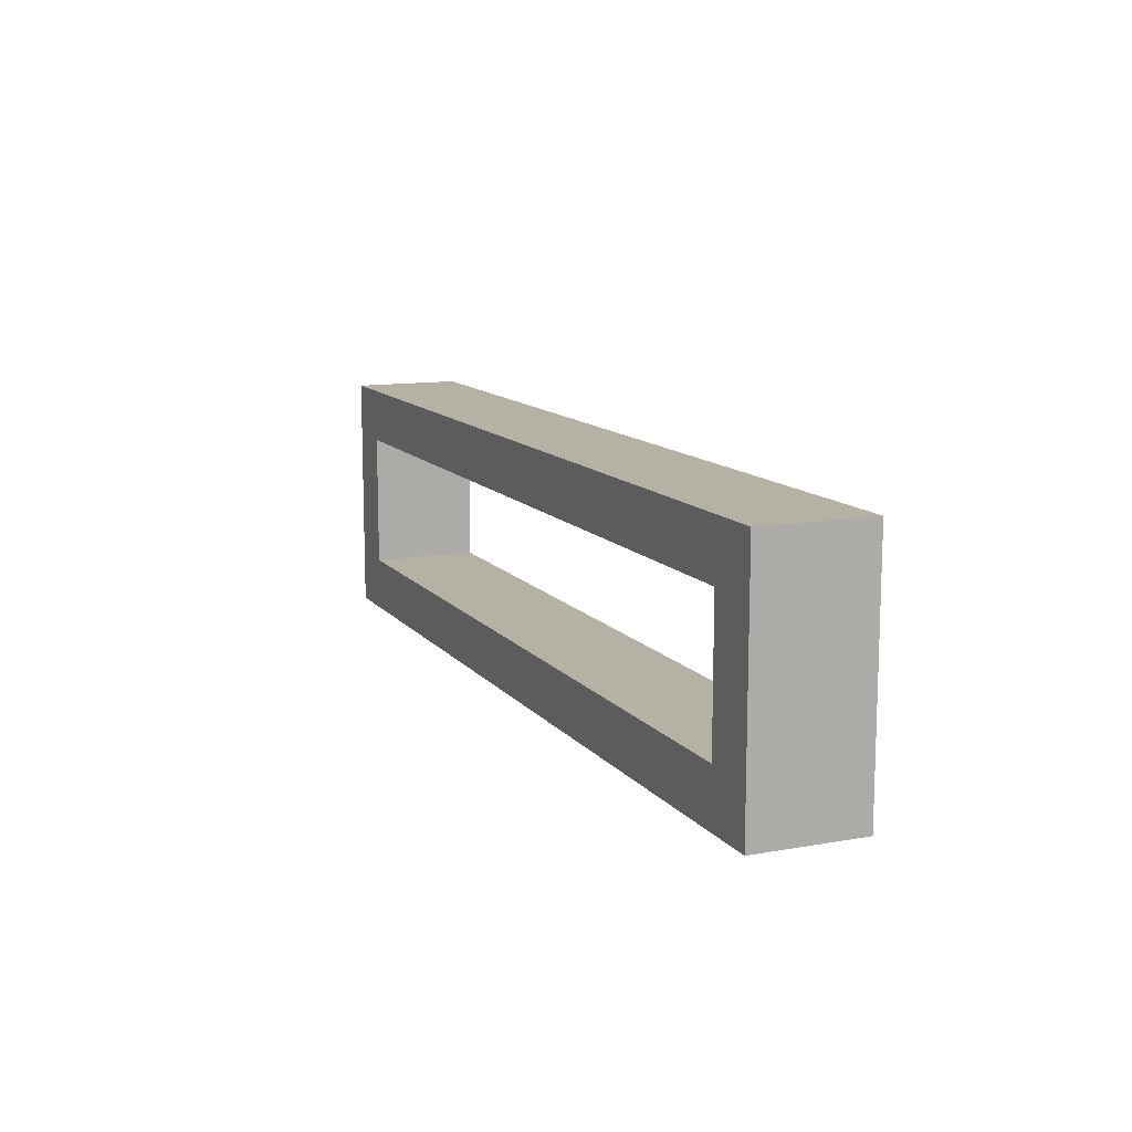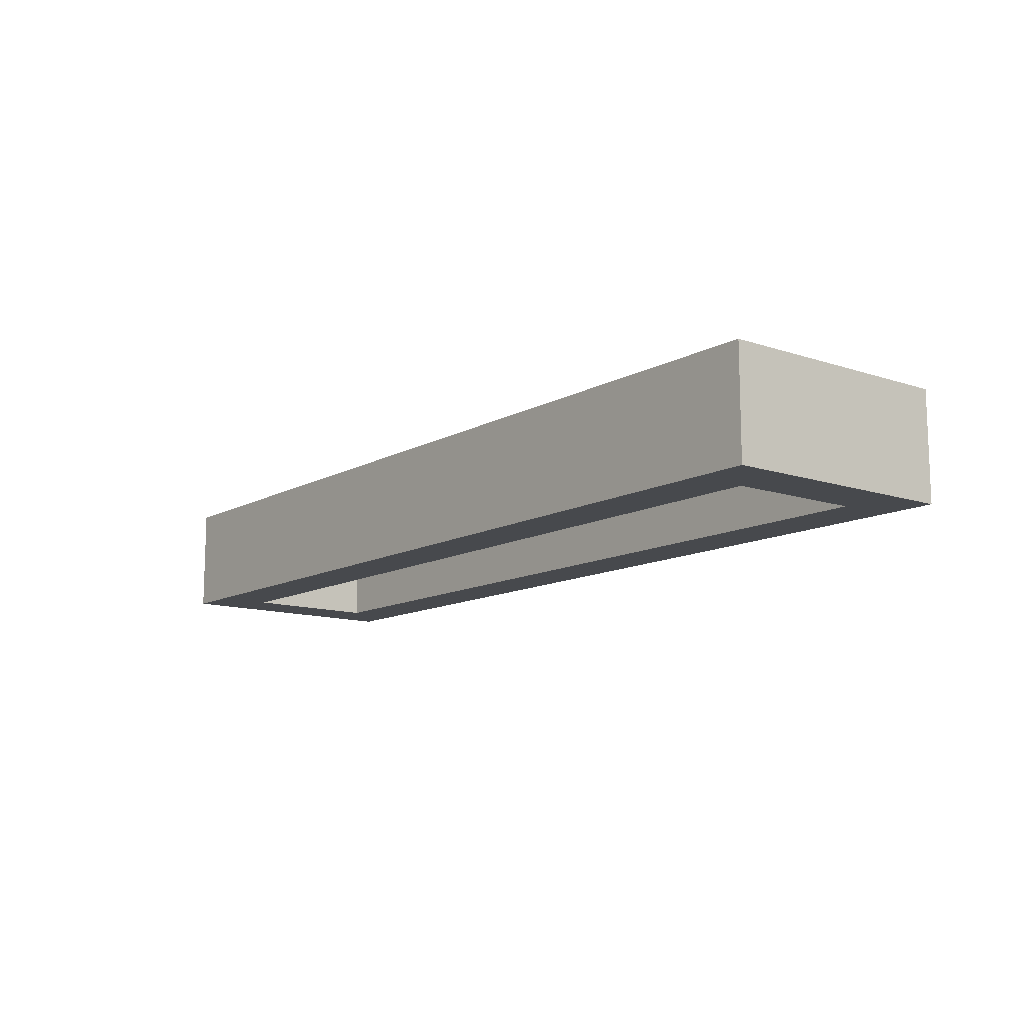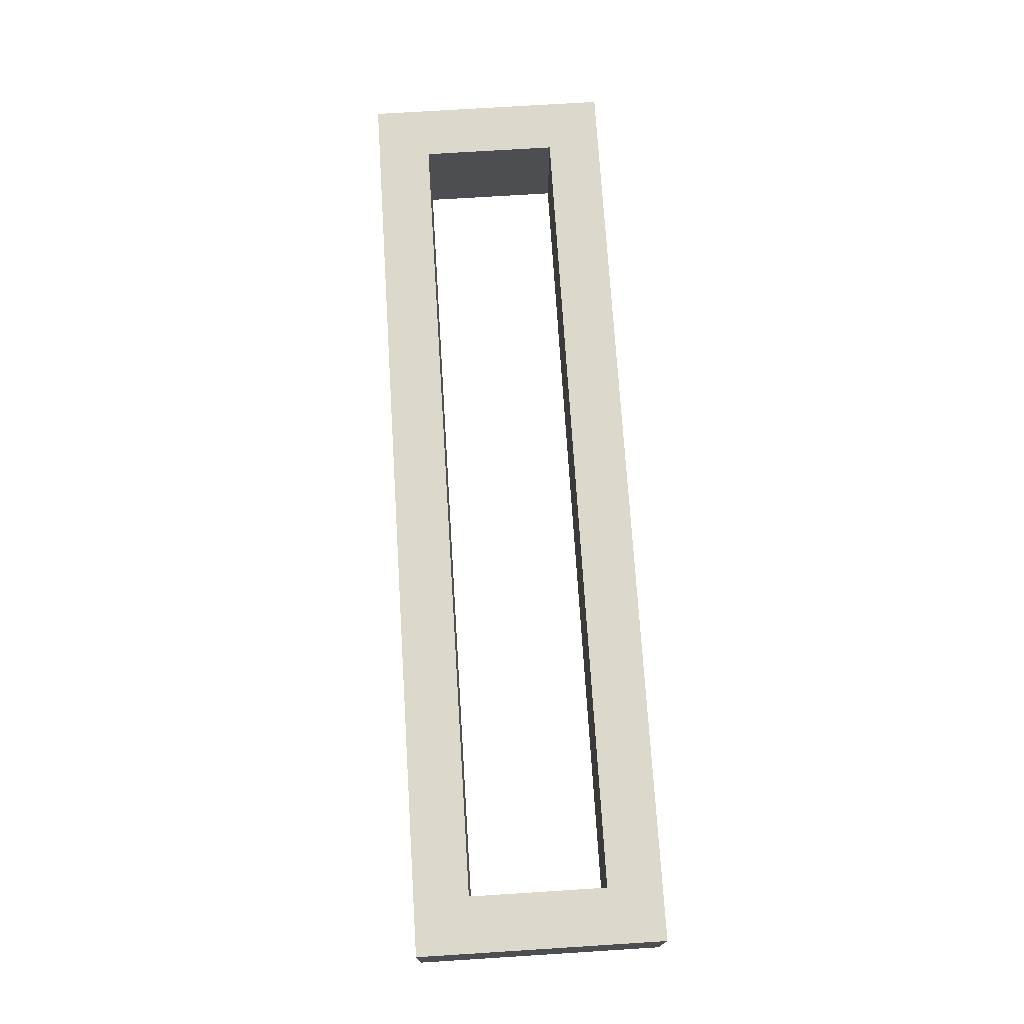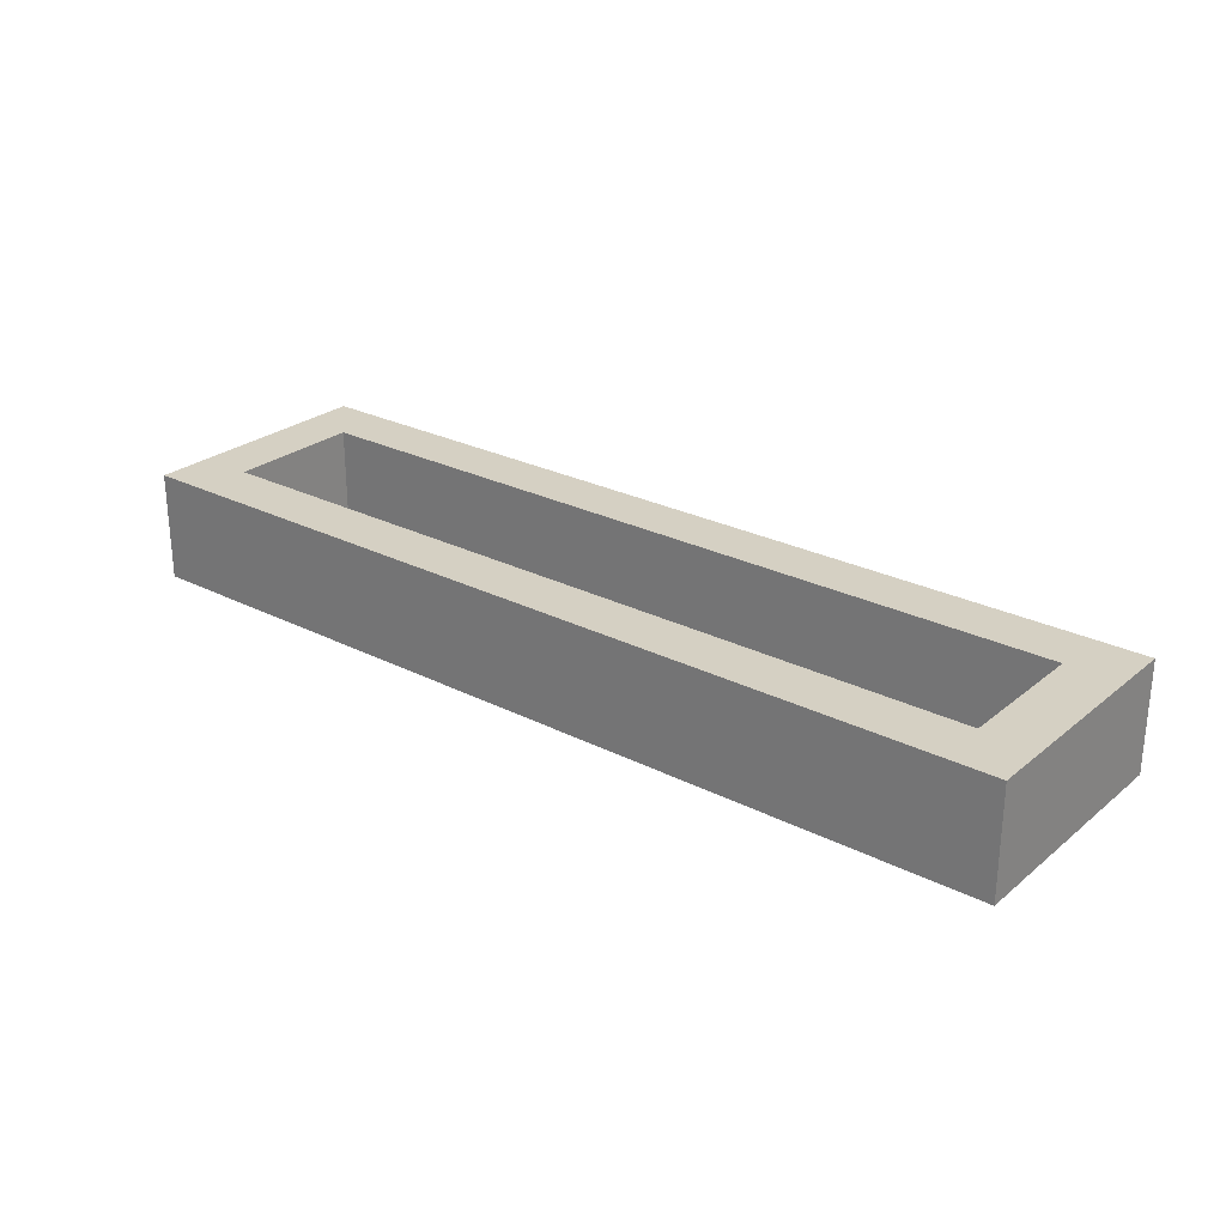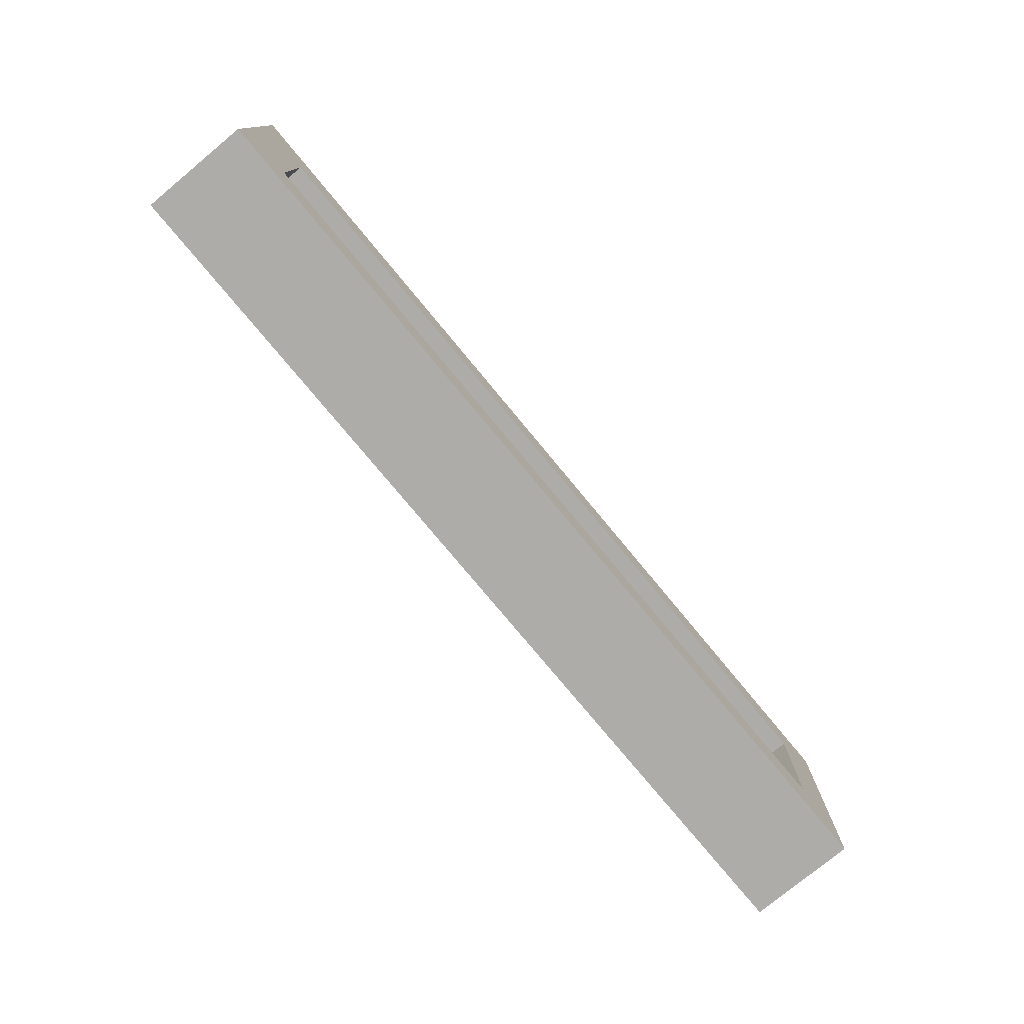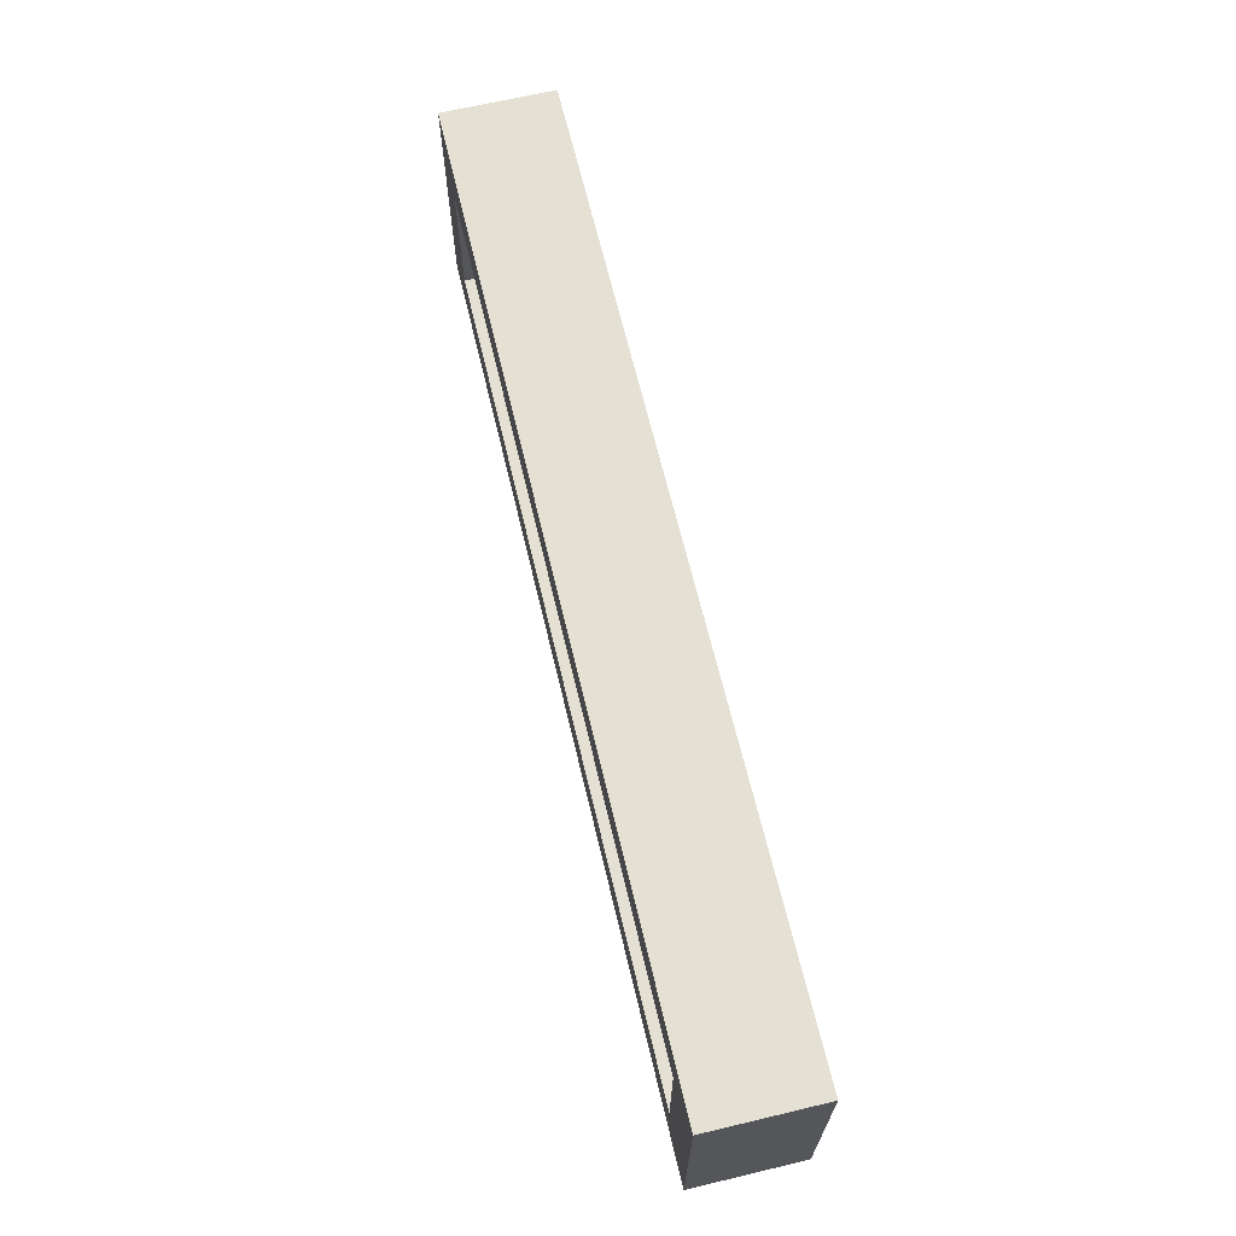
<metadata>
{"format":"obj","ext":"obj","renderer":"f3d","projection":"perspective","resolution":1024,"background":"white","views":[{"elev":11.9,"azim":67.0,"up":"+Z"},{"elev":-12.1,"azim":-128.2,"up":"+Y"},{"elev":72.7,"azim":-93.6,"up":"+Y"},{"elev":26.3,"azim":38.6,"up":"+Y"},{"elev":-77.0,"azim":-50.4,"up":"+Z"},{"elev":66.2,"azim":76.6,"up":"+Z"}]}
</metadata>
<code>
o 7cd96ccaaa1a9bf991a703472d5c44412fa8a8b4e25101e2b9d400a776d700d
v -770 80 55
v -770 120 145
v -770 120 55
v -770 80 145
v -750 120 125
v -750 120 75
v -450 120 75
v -430 120 55
v -430 120 145
v -450 120 125
v -430 80 55
v -750 80 75
v -750 80 125
v -450 80 125
v -430 80 145
v -450 80 75
f 1 2 3
f 1 4 2
f 3 2 5
f 6 3 5
f 8 3 7
f 3 6 7
f 7 10 9
f 8 7 9
f 5 2 9
f 10 5 9
f 8 11 1
f 3 8 1
f 4 1 12
f 13 4 12
f 15 4 14
f 4 13 14
f 14 16 11
f 15 14 11
f 12 1 11
f 16 12 11
f 4 15 9
f 4 9 2
f 15 11 8
f 15 8 9
f 12 16 7
f 12 7 6
f 16 14 10
f 16 10 7
f 14 13 5
f 14 5 10
f 13 12 6
f 13 6 5

</code>
